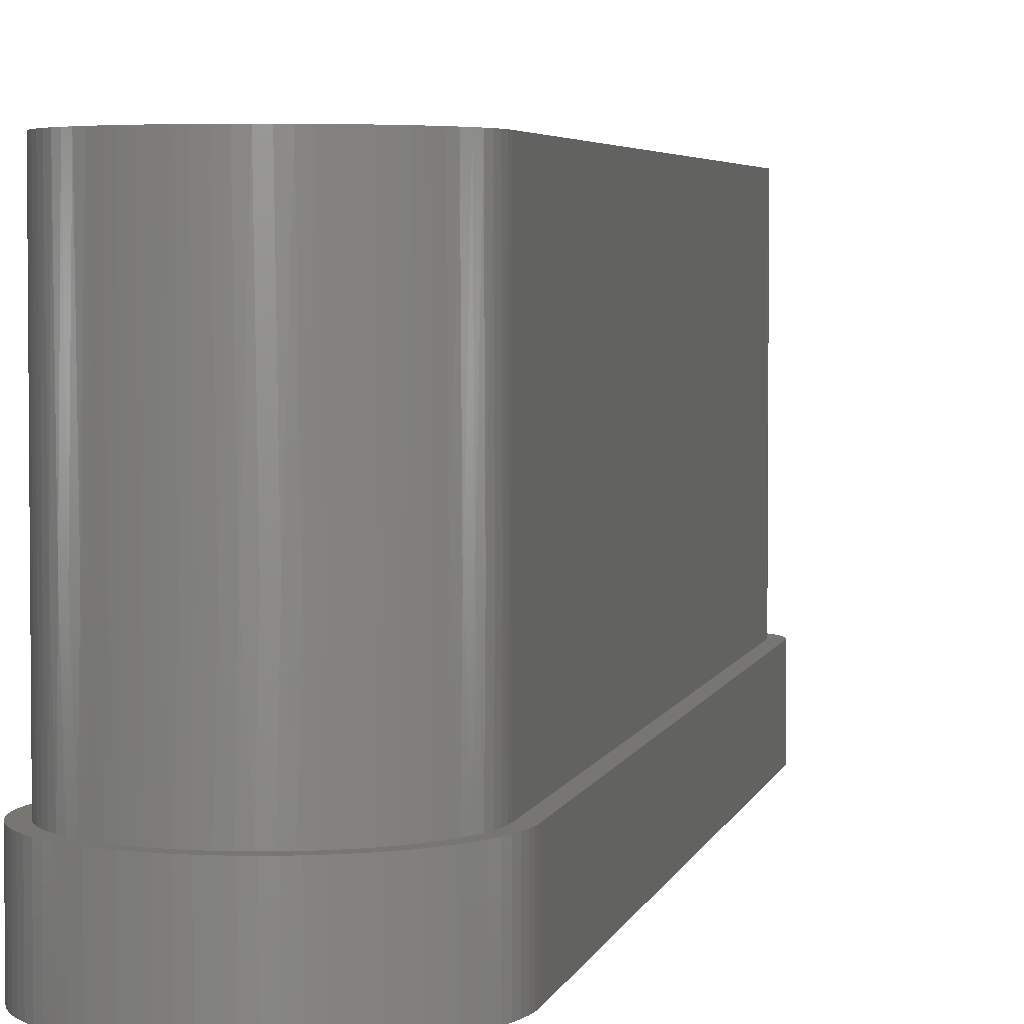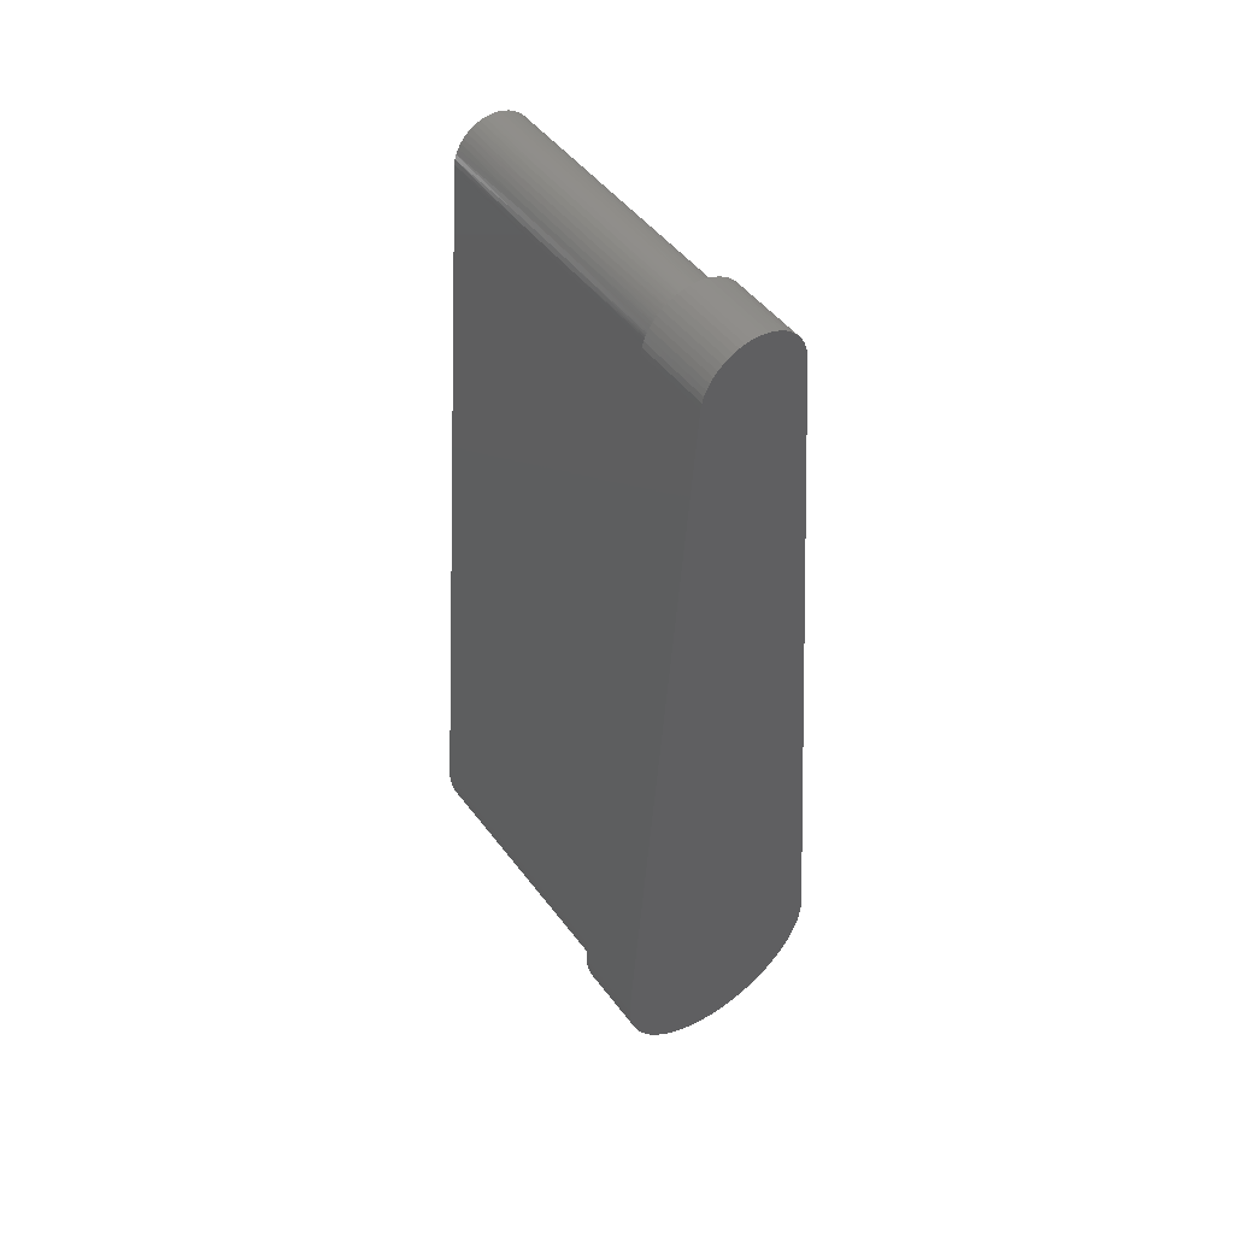
<metadata>
{"format":"stl","ext":"stl","renderer":"f3d","projection":"perspective","resolution":1024,"background":"white","views":[{"elev":3.7,"azim":15.4,"up":"+Z"},{"elev":48.8,"azim":144.6,"up":"+Y"}]}
</metadata>
<code>
# stl→obj: 392 verts, 780 faces
v 3.703 0.2801 0
v 1.713 26.59 0
v 3.703 0.2801 2.54
v 1.713 26.59 2.54
v -3.703 0.2801 0
v -3.713 -0.004027 0
v -3.703 0.2801 2.54
v -3.713 -0.004027 2.54
v -3.702 -0.2881 0
v -3.702 -0.2881 2.54
v -3.669 -0.5705 0
v -3.669 -0.5705 2.54
v -3.615 -0.8495 0
v -3.615 -0.8495 2.54
v -3.539 -1.124 0
v -3.539 -1.124 2.54
v -3.443 -1.391 0
v -3.443 -1.391 2.54
v -3.327 -1.65 0
v -3.327 -1.65 2.54
v -3.191 -1.9 0
v -3.191 -1.9 2.54
v -3.036 -2.138 0
v -3.036 -2.138 2.54
v -2.863 -2.364 0
v -2.863 -2.364 2.54
v -2.674 -2.577 0
v -2.674 -2.577 2.54
v -2.469 -2.774 0
v -2.469 -2.774 2.54
v -2.25 -2.954 0
v -2.25 -2.954 2.54
v -2.017 -3.118 0
v -2.017 -3.118 2.54
v -1.773 -3.263 0
v -1.773 -3.263 2.54
v -1.518 -3.389 0
v -1.518 -3.389 2.54
v -1.254 -3.495 0
v -1.254 -3.495 2.54
v -0.9833 -3.581 0
v -0.9833 -3.581 2.54
v -0.7065 -3.646 0
v -0.7065 -3.646 2.54
v -0.4256 -3.689 0
v -0.4256 -3.689 2.54
v -0.1421 -3.711 0
v -0.1421 -3.711 2.54
v 0.1421 -3.711 0
v 0.1421 -3.711 2.54
v 0.4256 -3.689 0
v 0.4256 -3.689 2.54
v 0.7065 -3.646 0
v 0.7065 -3.646 2.54
v 0.9833 -3.581 0
v 0.9833 -3.581 2.54
v 1.254 -3.495 0
v 1.254 -3.495 2.54
v 1.518 -3.389 0
v 1.518 -3.389 2.54
v 1.773 -3.263 0
v 1.773 -3.263 2.54
v 2.017 -3.118 0
v 2.017 -3.118 2.54
v 2.25 -2.954 0
v 2.25 -2.954 2.54
v 2.469 -2.774 0
v 2.469 -2.774 2.54
v 2.674 -2.577 0
v 2.674 -2.577 2.54
v 2.863 -2.364 0
v 2.863 -2.364 2.54
v 3.036 -2.138 0
v 3.036 -2.138 2.54
v 3.191 -1.9 0
v 3.191 -1.9 2.54
v 3.327 -1.65 0
v 3.327 -1.65 2.54
v 3.443 -1.391 0
v 3.443 -1.391 2.54
v 3.539 -1.124 0
v 3.539 -1.124 2.54
v 3.615 -0.8495 2.54
v 3.615 -0.8495 0
v 3.669 -0.5705 2.54
v 3.669 -0.5705 0
v 3.702 -0.2881 0
v 3.702 -0.2881 2.54
v 3.713 -0.004027 0
v 3.713 -0.004027 2.54
v -1.713 26.59 0
v -1.713 26.59 2.54
v 1.701 26.78 0
v 1.701 26.78 2.54
v 1.667 26.97 0
v 1.667 26.97 2.54
v 1.613 27.15 0
v 1.613 27.15 2.54
v 1.539 27.33 0
v 1.539 27.33 2.54
v 1.445 27.49 0
v 1.445 27.49 2.54
v 1.334 27.65 0
v 1.334 27.65 2.54
v 1.206 27.79 0
v 1.206 27.79 2.54
v 1.063 27.92 0
v 1.063 27.92 2.54
v 0.9069 28.03 0
v 0.9069 28.03 2.54
v 0.7394 28.12 0
v 0.7394 28.12 2.54
v 0.5628 28.19 0
v 0.5628 28.19 2.54
v 0.3791 28.24 0
v 0.3791 28.24 2.54
v 0.1907 28.28 0
v 0.1907 28.28 2.54
v 9.201e-15 28.29 0
v 9.201e-15 28.29 2.54
v -0.1907 28.28 0
v -0.1907 28.28 2.54
v -0.3791 28.24 0
v -0.3791 28.24 2.54
v -0.5628 28.19 0
v -0.5628 28.19 2.54
v -0.7394 28.12 0
v -0.7394 28.12 2.54
v -0.9069 28.03 0
v -0.9069 28.03 2.54
v -1.063 27.92 0
v -1.063 27.92 2.54
v -1.206 27.79 2.54
v -1.206 27.79 0
v -1.334 27.65 2.54
v -1.334 27.65 0
v -1.445 27.49 0
v -1.445 27.49 2.54
v -1.539 27.33 0
v -1.539 27.33 2.54
v -1.613 27.15 0
v -1.613 27.15 2.54
v -1.667 26.97 0
v -1.667 26.97 2.54
v -1.701 26.78 0
v -1.701 26.78 2.54
v 3.323 0.2513 2.54
v 1.332 26.57 2.54
v 3.332 -0.02275 2.54
v 3.319 -0.2967 2.54
v 3.284 -0.5686 2.54
v 3.226 -0.8366 2.54
v 3.146 -1.099 2.54
v 3.045 -1.354 2.54
v 2.923 -1.6 2.54
v 2.782 -1.835 2.54
v 2.622 -2.057 2.54
v 2.444 -2.266 2.54
v 2.249 -2.459 2.54
v 2.039 -2.636 2.54
v 1.816 -2.794 2.54
v 1.58 -2.934 2.54
v 1.333 -3.054 2.54
v 1.078 -3.153 2.54
v 0.8146 -3.231 2.54
v 0.5461 -3.287 2.54
v 0.274 -3.321 2.54
v -4.996e-16 -3.332 2.54
v -0.274 -3.321 2.54
v -0.5461 -3.287 2.54
v -0.8146 -3.231 2.54
v -1.078 -3.153 2.54
v -1.333 -3.054 2.54
v -1.58 -2.934 2.54
v -1.816 -2.794 2.54
v -2.039 -2.636 2.54
v -2.249 -2.459 2.54
v -2.444 -2.266 2.54
v -2.622 -2.057 2.54
v -2.782 -1.835 2.54
v -2.923 -1.6 2.54
v -3.045 -1.354 2.54
v -3.146 -1.099 2.54
v -3.226 -0.8366 2.54
v -3.284 -0.5686 2.54
v -3.319 -0.2967 2.54
v -3.332 -0.02275 2.54
v -3.323 0.2513 2.54
v -1.332 26.57 2.54
v -1.322 26.74 2.54
v -1.29 26.9 2.54
v -1.239 27.06 2.54
v -1.167 27.22 2.54
v -1.078 27.36 2.54
v -0.9712 27.49 2.54
v -0.8492 27.6 2.54
v -0.7138 27.7 2.54
v -0.5672 27.78 2.54
v -0.4117 27.84 2.54
v -0.2496 27.88 2.54
v -0.08365 27.9 2.54
v 0.08365 27.9 2.54
v 0.2496 27.88 2.54
v 0.4117 27.84 2.54
v 0.5672 27.78 2.54
v 0.7138 27.7 2.54
v 0.8492 27.6 2.54
v 0.9712 27.49 2.54
v 1.078 27.36 2.54
v 1.167 27.22 2.54
v 1.239 27.06 2.54
v 1.29 26.9 2.54
v 1.322 26.74 2.54
v -1.332 26.57 11.94
v -3.323 0.2513 11.94
v -3.33 0.1156 5.969
v -3.332 -0.02275 11.94
v -3.329 -0.1563 5.969
v -3.319 -0.2967 11.94
v -3.305 -0.4271 5.969
v -3.284 -0.5686 11.94
v -3.259 -0.6951 5.969
v -3.226 -0.8366 11.94
v -3.192 -0.9584 5.969
v -3.146 -1.099 11.94
v -3.103 -1.215 5.969
v -3.045 -1.354 11.94
v -2.994 -1.464 5.969
v -2.923 -1.6 11.94
v -2.864 -1.703 5.969
v -2.782 -1.835 11.94
v -2.716 -1.931 5.969
v -2.622 -2.057 11.94
v -2.549 -2.146 5.969
v -2.444 -2.266 11.94
v -2.366 -2.347 5.969
v -2.249 -2.459 11.94
v -2.167 -2.532 5.969
v -2.039 -2.636 11.94
v -1.953 -2.7 5.969
v -1.816 -2.794 11.94
v -1.727 -2.85 5.969
v -1.58 -2.934 11.94
v -1.489 -2.981 5.969
v -1.333 -3.054 11.94
v -1.241 -3.093 5.969
v -1.078 -3.153 11.94
v -0.9845 -3.184 5.969
v -0.8146 -3.231 11.94
v -0.7217 -3.253 5.969
v -0.5461 -3.287 11.94
v -0.4541 -3.301 5.969
v -0.274 -3.321 11.94
v -0.1835 -3.327 5.969
v -4.996e-16 -3.332 11.94
v 0.08834 -3.331 5.969
v 0.274 -3.321 11.94
v 0.3596 -3.313 5.969
v 0.5461 -3.287 11.94
v 0.6284 -3.273 5.969
v 0.8146 -3.231 11.94
v 0.8931 -3.211 5.969
v 1.078 -3.153 11.94
v 1.152 -3.127 5.969
v 1.333 -3.054 11.94
v 1.403 -3.023 5.969
v 1.58 -2.934 11.94
v 1.645 -2.898 5.969
v 1.816 -2.794 11.94
v 1.875 -2.755 5.969
v 2.039 -2.636 11.94
v 2.094 -2.593 5.969
v 2.249 -2.459 11.94
v 2.298 -2.413 5.969
v 2.444 -2.266 11.94
v 2.487 -2.218 5.969
v 2.622 -2.057 11.94
v 2.66 -2.008 5.969
v 2.782 -1.835 11.94
v 2.814 -1.785 5.969
v 2.923 -1.6 11.94
v 2.951 -1.549 5.969
v 3.045 -1.354 11.94
v 3.067 -1.304 5.969
v 3.146 -1.099 11.94
v 3.163 -1.049 5.969
v 3.226 -0.8366 11.94
v 3.238 -0.7879 5.969
v 3.284 -0.5686 11.94
v 3.291 -0.5213 5.969
v 3.319 -0.2967 11.94
v 3.323 -0.2513 5.969
v 3.332 -0.02275 11.94
v 3.332 0.02037 5.969
v 3.323 0.2513 11.94
v 1.332 26.57 11.94
v 1.329 26.66 2.985
v 1.329 26.66 5.969
v 1.308 26.83 5.969
v 1.308 26.83 2.985
v 1.264 26.99 5.969
v 1.264 26.99 8.954
v 1.2 27.15 8.954
v 1.239 27.06 11.94
v 1.167 27.22 11.94
v 1.29 26.9 11.94
v 1.308 26.83 8.954
v 1.264 26.99 2.985
v 1.2 27.15 5.969
v 1.2 27.15 2.985
v 1.117 27.3 5.969
v 1.117 27.3 8.954
v 1.014 27.44 8.954
v 1.078 27.36 11.94
v 0.9712 27.49 11.94
v 1.117 27.3 2.985
v 1.014 27.44 5.969
v 1.014 27.44 2.985
v 0.8957 27.56 5.969
v 0.8957 27.56 8.954
v 0.7622 27.67 8.954
v 0.8492 27.6 11.94
v 0.7138 27.7 11.94
v 0.8957 27.56 2.985
v 0.7622 27.67 5.969
v 0.7622 27.67 2.985
v 0.6162 27.75 5.969
v 0.6162 27.75 8.954
v 0.4601 27.82 8.954
v 0.5672 27.78 11.94
v 0.4117 27.84 11.94
v 0.6162 27.75 2.985
v 0.4601 27.82 5.969
v 0.4601 27.82 2.985
v 0.2964 27.87 5.969
v 0.2964 27.87 8.954
v 0.1279 27.9 8.954
v 0.2496 27.88 11.94
v 0.08365 27.9 11.94
v 0.2964 27.87 2.985
v 0.1279 27.9 5.969
v 0.1279 27.9 2.985
v -0.0427 27.91 5.969
v -0.0427 27.91 8.954
v -0.2126 27.89 8.954
v -0.08365 27.9 11.94
v -0.2496 27.88 11.94
v -0.0427 27.91 2.985
v -0.2126 27.89 5.969
v -0.2126 27.89 2.985
v -0.3791 27.85 5.969
v -0.3791 27.85 2.985
v -0.5393 27.79 5.969
v -0.5393 27.79 2.985
v -0.6906 27.71 2.985
v -0.8306 27.62 2.985
v -0.957 27.5 2.985
v -1.068 27.37 2.985
v -1.161 27.23 2.985
v -1.235 27.07 2.985
v -1.289 26.91 2.985
v -1.321 26.74 2.985
v -1.321 26.74 5.969
v -1.321 26.74 8.954
v -1.322 26.74 11.94
v -1.29 26.9 11.94
v -1.289 26.91 8.954
v -1.239 27.06 11.94
v -1.235 27.07 8.954
v -1.167 27.22 11.94
v -1.161 27.23 8.954
v -1.078 27.36 11.94
v -1.068 27.37 8.954
v -0.9712 27.49 11.94
v -0.957 27.5 8.954
v -0.8492 27.6 11.94
v -0.8306 27.62 8.954
v -0.7138 27.7 11.94
v -0.6906 27.71 8.954
v -0.5672 27.78 11.94
v -0.5393 27.79 8.954
v -0.4117 27.84 11.94
v -0.3791 27.85 8.954
v -0.6906 27.71 5.969
v -0.8306 27.62 5.969
v -0.957 27.5 5.969
v -1.068 27.37 5.969
v -1.161 27.23 5.969
v -1.235 27.07 5.969
v -1.289 26.91 5.969
v 1.322 26.74 11.94
v 1.329 26.66 8.954
f 1 2 3
f 3 2 4
f 5 6 7
f 7 6 8
f 8 6 9
f 10 9 11
f 12 11 13
f 14 13 15
f 16 15 17
f 18 17 19
f 20 19 21
f 22 21 23
f 24 23 25
f 26 25 27
f 28 27 29
f 30 29 31
f 32 31 33
f 34 33 35
f 36 35 37
f 38 37 39
f 40 39 41
f 42 41 43
f 44 43 45
f 46 45 47
f 48 47 49
f 50 49 51
f 52 51 53
f 54 53 55
f 56 55 57
f 58 57 59
f 60 59 61
f 62 61 63
f 64 63 65
f 66 65 67
f 68 67 69
f 70 69 71
f 72 71 73
f 74 73 75
f 76 75 77
f 78 77 79
f 80 79 81
f 82 81 83
f 82 80 81
f 8 9 10
f 10 11 12
f 12 13 14
f 14 15 16
f 16 17 18
f 18 19 20
f 20 21 22
f 22 23 24
f 24 25 26
f 26 27 28
f 28 29 30
f 30 31 32
f 32 33 34
f 34 35 36
f 36 37 38
f 38 39 40
f 40 41 42
f 42 43 44
f 44 45 46
f 46 47 48
f 48 49 50
f 50 51 52
f 52 53 54
f 54 55 56
f 56 57 58
f 58 59 60
f 60 61 62
f 62 63 64
f 64 65 66
f 66 67 68
f 68 69 70
f 70 71 72
f 72 73 74
f 74 75 76
f 76 77 78
f 78 79 80
f 81 84 83
f 83 84 85
f 85 84 86
f 87 85 86
f 87 88 85
f 87 89 88
f 88 89 90
f 90 89 1
f 3 90 1
f 91 5 92
f 92 5 7
f 2 93 4
f 4 93 94
f 94 93 95
f 96 95 97
f 98 97 99
f 100 99 101
f 102 101 103
f 104 103 105
f 106 105 107
f 108 107 109
f 110 109 111
f 112 111 113
f 114 113 115
f 116 115 117
f 118 117 119
f 120 119 121
f 122 121 123
f 124 123 125
f 126 125 127
f 128 127 129
f 130 129 131
f 132 131 133
f 132 130 131
f 94 95 96
f 96 97 98
f 98 99 100
f 100 101 102
f 102 103 104
f 104 105 106
f 106 107 108
f 108 109 110
f 110 111 112
f 112 113 114
f 114 115 116
f 116 117 118
f 118 119 120
f 120 121 122
f 122 123 124
f 124 125 126
f 126 127 128
f 128 129 130
f 131 134 133
f 133 134 135
f 135 134 136
f 137 135 136
f 137 138 135
f 137 139 138
f 138 139 140
f 140 139 141
f 142 141 143
f 144 143 145
f 146 145 91
f 92 146 91
f 140 141 142
f 142 143 144
f 144 145 146
f 147 4 148
f 147 3 4
f 147 149 3
f 3 149 90
f 90 149 88
f 88 149 85
f 85 149 83
f 83 149 150
f 82 150 151
f 80 151 152
f 78 152 153
f 76 153 154
f 74 154 155
f 72 155 156
f 70 156 157
f 68 157 158
f 159 68 158
f 159 66 68
f 159 160 66
f 66 160 64
f 64 160 161
f 62 161 162
f 60 162 163
f 58 163 164
f 56 164 165
f 54 165 166
f 52 166 167
f 50 167 168
f 48 168 169
f 46 169 170
f 44 170 171
f 42 171 172
f 40 172 173
f 38 173 174
f 36 174 175
f 34 175 176
f 32 176 177
f 30 177 178
f 179 30 178
f 179 28 30
f 179 180 28
f 28 180 26
f 26 180 181
f 24 181 182
f 22 182 183
f 20 183 184
f 18 184 185
f 16 185 186
f 14 186 187
f 12 187 10
f 12 14 187
f 83 150 82
f 82 151 80
f 80 152 78
f 78 153 76
f 76 154 74
f 74 155 72
f 72 156 70
f 70 157 68
f 64 161 62
f 62 162 60
f 60 163 58
f 58 164 56
f 56 165 54
f 54 166 52
f 52 167 50
f 50 168 48
f 48 169 46
f 46 170 44
f 44 171 42
f 42 172 40
f 40 173 38
f 38 174 36
f 36 175 34
f 34 176 32
f 32 177 30
f 26 181 24
f 24 182 22
f 22 183 20
f 20 184 18
f 18 185 16
f 16 186 14
f 188 7 187
f 188 92 7
f 188 189 92
f 92 189 144
f 146 92 144
f 190 140 189
f 190 138 140
f 190 191 138
f 138 191 135
f 135 191 192
f 133 192 193
f 194 133 193
f 194 132 133
f 194 195 132
f 132 195 130
f 130 195 196
f 128 196 197
f 198 128 197
f 198 126 128
f 198 199 126
f 126 199 124
f 124 199 200
f 122 200 201
f 120 201 202
f 118 202 203
f 116 203 204
f 114 204 205
f 112 205 206
f 207 112 206
f 207 110 112
f 207 208 110
f 110 208 108
f 108 208 209
f 106 209 210
f 211 106 210
f 211 104 106
f 211 212 104
f 104 212 102
f 102 212 213
f 100 213 148
f 98 148 96
f 98 100 148
f 135 192 133
f 130 196 128
f 124 200 122
f 122 201 120
f 120 202 118
f 118 203 116
f 116 204 114
f 114 205 112
f 108 209 106
f 102 213 100
f 94 96 4
f 4 96 148
f 140 142 189
f 189 142 144
f 7 8 187
f 187 8 10
f 189 188 214
f 214 188 215
f 215 188 216
f 217 216 218
f 219 218 220
f 221 220 222
f 223 222 224
f 225 224 226
f 227 226 228
f 229 228 230
f 231 230 232
f 233 232 234
f 235 234 236
f 237 236 238
f 239 238 240
f 241 240 242
f 243 242 244
f 245 244 246
f 247 246 248
f 249 248 250
f 251 250 252
f 253 252 254
f 255 254 256
f 257 256 258
f 259 258 260
f 261 260 262
f 263 262 264
f 265 264 266
f 267 266 268
f 269 268 270
f 271 270 272
f 273 272 274
f 275 274 276
f 277 276 278
f 279 278 280
f 281 280 282
f 283 282 284
f 285 284 286
f 287 286 288
f 289 288 290
f 291 290 292
f 293 292 294
f 295 294 147
f 295 293 294
f 186 218 187
f 186 220 218
f 186 185 220
f 220 185 222
f 222 185 184
f 224 184 183
f 226 183 182
f 228 182 181
f 230 181 180
f 232 180 179
f 234 179 178
f 236 178 177
f 238 177 176
f 240 176 175
f 242 175 174
f 244 174 173
f 246 173 172
f 248 172 171
f 250 171 170
f 252 170 169
f 254 169 168
f 256 168 167
f 258 167 166
f 260 166 165
f 262 165 164
f 264 164 163
f 266 163 162
f 268 162 161
f 270 161 160
f 272 160 159
f 274 159 158
f 276 158 157
f 278 157 156
f 280 156 155
f 282 155 154
f 284 154 153
f 286 153 152
f 288 152 151
f 290 151 150
f 292 150 149
f 294 149 147
f 294 292 149
f 222 184 224
f 224 183 226
f 226 182 228
f 228 181 230
f 230 180 232
f 232 179 234
f 234 178 236
f 236 177 238
f 238 176 240
f 240 175 242
f 242 174 244
f 244 173 246
f 246 172 248
f 248 171 250
f 250 170 252
f 252 169 254
f 254 168 256
f 256 167 258
f 258 166 260
f 260 165 262
f 262 164 264
f 264 163 266
f 266 162 268
f 268 161 270
f 270 160 272
f 272 159 274
f 274 158 276
f 276 157 278
f 278 156 280
f 280 155 282
f 282 154 284
f 284 153 286
f 286 152 288
f 288 151 290
f 290 150 292
f 293 291 292
f 291 289 290
f 289 287 288
f 287 285 286
f 285 283 284
f 283 281 282
f 281 279 280
f 279 277 278
f 277 275 276
f 275 273 274
f 273 271 272
f 271 269 270
f 269 267 268
f 267 265 266
f 265 263 264
f 263 261 262
f 261 259 260
f 259 257 258
f 257 255 256
f 255 253 254
f 253 251 252
f 251 249 250
f 249 247 248
f 247 245 246
f 245 243 244
f 243 241 242
f 241 239 240
f 239 237 238
f 237 235 236
f 235 233 234
f 233 231 232
f 231 229 230
f 229 227 228
f 227 225 226
f 225 223 224
f 223 221 222
f 221 219 220
f 219 217 218
f 217 215 216
f 188 187 216
f 216 187 218
f 147 148 295
f 295 148 296
f 213 297 148
f 213 298 297
f 213 299 298
f 213 300 299
f 213 212 300
f 300 212 299
f 299 212 301
f 302 301 303
f 304 303 305
f 304 302 303
f 304 306 302
f 302 306 307
f 299 307 298
f 299 302 307
f 299 301 302
f 301 212 308
f 211 308 212
f 211 301 308
f 211 309 301
f 211 310 309
f 211 210 310
f 310 210 309
f 309 210 311
f 312 311 313
f 314 313 315
f 314 312 313
f 314 305 312
f 312 305 303
f 309 303 301
f 309 312 303
f 309 311 312
f 311 210 316
f 209 316 210
f 209 311 316
f 209 317 311
f 209 318 317
f 209 208 318
f 318 208 317
f 317 208 319
f 320 319 321
f 322 321 323
f 322 320 321
f 322 315 320
f 320 315 313
f 317 313 311
f 317 320 313
f 317 319 320
f 319 208 324
f 207 324 208
f 207 319 324
f 207 325 319
f 207 326 325
f 207 206 326
f 326 206 325
f 325 206 327
f 328 327 329
f 330 329 331
f 330 328 329
f 330 323 328
f 328 323 321
f 325 321 319
f 325 328 321
f 325 327 328
f 327 206 332
f 205 332 206
f 205 327 332
f 205 333 327
f 205 334 333
f 205 204 334
f 334 204 333
f 333 204 335
f 336 335 337
f 338 337 339
f 338 336 337
f 338 331 336
f 336 331 329
f 333 329 327
f 333 336 329
f 333 335 336
f 335 204 340
f 203 340 204
f 203 335 340
f 203 341 335
f 203 342 341
f 203 202 342
f 342 202 341
f 341 202 343
f 344 343 345
f 346 345 347
f 346 344 345
f 346 339 344
f 344 339 337
f 341 337 335
f 341 344 337
f 341 343 344
f 343 202 348
f 349 348 201
f 350 201 200
f 351 200 352
f 353 352 199
f 354 199 198
f 355 198 197
f 356 197 196
f 357 196 195
f 358 195 194
f 359 194 193
f 360 193 192
f 361 192 191
f 362 191 190
f 214 190 189
f 214 362 190
f 214 363 362
f 214 364 363
f 214 365 364
f 364 365 366
f 367 366 368
f 369 368 370
f 371 370 372
f 373 372 374
f 375 374 376
f 377 376 378
f 379 378 380
f 381 380 382
f 383 382 347
f 345 383 347
f 345 349 383
f 345 343 349
f 349 343 348
f 349 201 350
f 351 350 200
f 351 349 350
f 351 383 349
f 351 381 383
f 351 353 381
f 351 352 353
f 200 199 352
f 353 199 354
f 384 354 355
f 385 355 356
f 386 356 357
f 387 357 358
f 388 358 359
f 389 359 360
f 390 360 361
f 363 361 362
f 363 390 361
f 363 364 390
f 390 364 367
f 389 367 369
f 388 369 371
f 387 371 373
f 386 373 375
f 385 375 377
f 384 377 379
f 353 379 381
f 353 384 379
f 353 354 384
f 354 198 355
f 355 197 356
f 356 196 357
f 357 195 358
f 358 194 359
f 359 193 360
f 360 192 361
f 361 191 362
f 364 366 367
f 367 368 369
f 369 370 371
f 371 372 373
f 373 374 375
f 375 376 377
f 377 378 379
f 379 380 381
f 381 382 383
f 306 391 307
f 307 391 392
f 298 392 296
f 148 298 296
f 148 297 298
f 391 296 392
f 307 392 298
f 201 348 202
f 377 384 385
f 385 384 355
f 375 385 386
f 386 385 356
f 373 386 387
f 387 386 357
f 371 387 388
f 388 387 358
f 369 388 389
f 389 388 359
f 367 389 390
f 390 389 360
f 391 306 296
f 296 306 304
f 305 296 304
f 305 314 296
f 296 314 315
f 322 296 315
f 322 323 296
f 296 323 330
f 331 296 330
f 331 338 296
f 296 338 339
f 346 296 339
f 346 261 296
f 346 214 261
f 346 347 214
f 214 347 382
f 380 214 382
f 380 378 214
f 214 378 376
f 374 214 376
f 374 372 214
f 214 372 370
f 368 214 370
f 368 366 214
f 214 366 365
f 215 241 214
f 215 239 241
f 215 237 239
f 215 235 237
f 215 233 235
f 215 231 233
f 215 229 231
f 215 227 229
f 215 225 227
f 215 223 225
f 215 221 223
f 215 219 221
f 215 217 219
f 241 243 214
f 214 243 245
f 247 214 245
f 247 261 214
f 247 249 261
f 261 249 259
f 259 249 251
f 257 251 253
f 255 257 253
f 259 251 257
f 261 263 296
f 296 263 265
f 267 296 265
f 267 269 296
f 296 269 295
f 295 269 271
f 273 295 271
f 273 275 295
f 295 275 277
f 279 295 277
f 279 281 295
f 295 281 283
f 285 295 283
f 285 287 295
f 295 287 289
f 291 295 289
f 291 293 295
f 145 143 91
f 91 143 141
f 139 91 141
f 139 137 91
f 91 137 136
f 134 91 136
f 134 131 91
f 91 131 129
f 127 91 129
f 127 125 91
f 91 125 123
f 121 91 123
f 121 119 91
f 91 119 31
f 5 31 29
f 27 5 29
f 27 25 5
f 5 25 23
f 21 5 23
f 21 19 5
f 5 19 17
f 15 5 17
f 15 13 5
f 5 13 11
f 9 5 11
f 9 6 5
f 31 119 2
f 33 2 65
f 63 33 65
f 63 35 33
f 63 61 35
f 35 61 37
f 37 61 59
f 39 59 57
f 41 57 55
f 43 55 53
f 45 53 51
f 47 51 49
f 47 45 51
f 119 117 2
f 2 117 115
f 113 2 115
f 113 111 2
f 2 111 109
f 107 2 109
f 107 105 2
f 2 105 103
f 101 2 103
f 101 99 2
f 2 99 97
f 95 2 97
f 95 93 2
f 2 1 65
f 65 1 67
f 67 1 69
f 69 1 71
f 71 1 73
f 73 1 75
f 75 1 77
f 77 1 79
f 79 1 81
f 81 1 84
f 84 1 86
f 86 1 87
f 87 1 89
f 37 59 39
f 39 57 41
f 41 55 43
f 43 53 45
f 33 31 2
f 91 31 5

</code>
